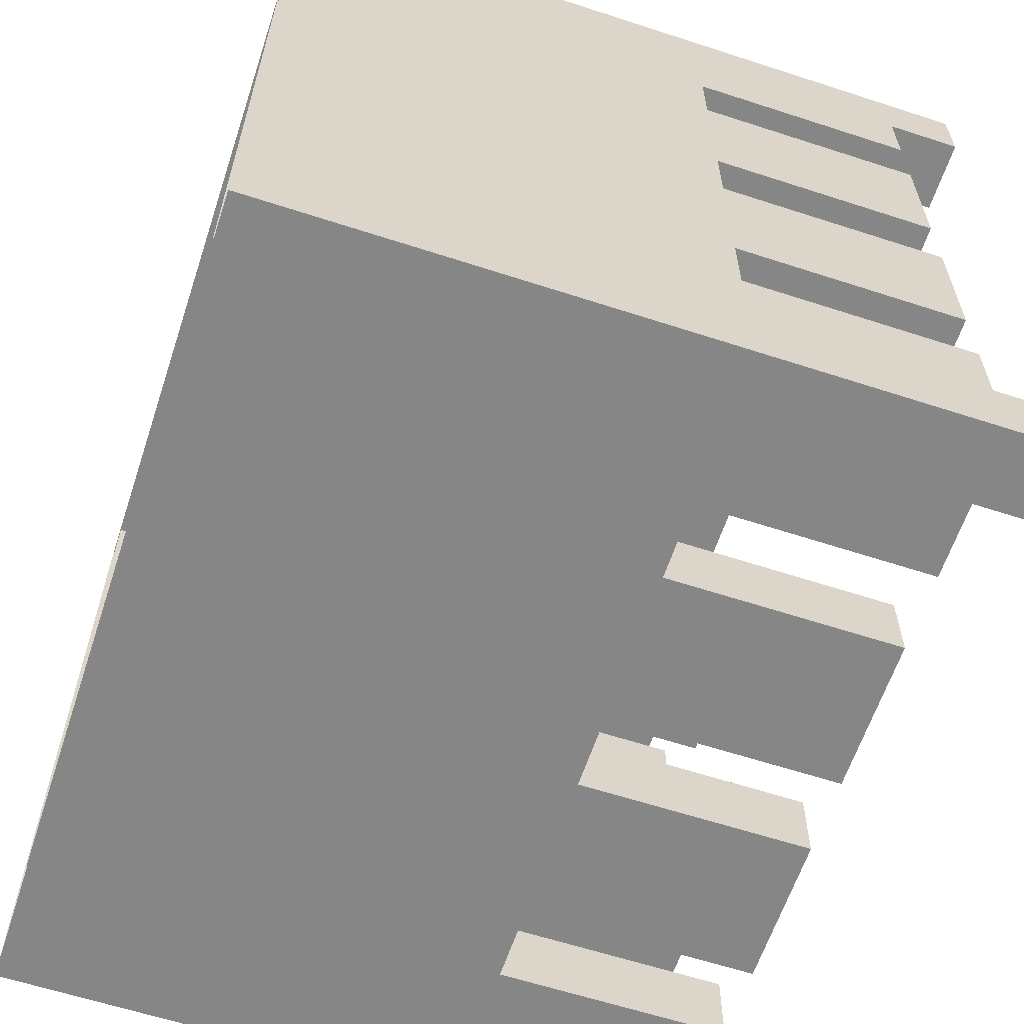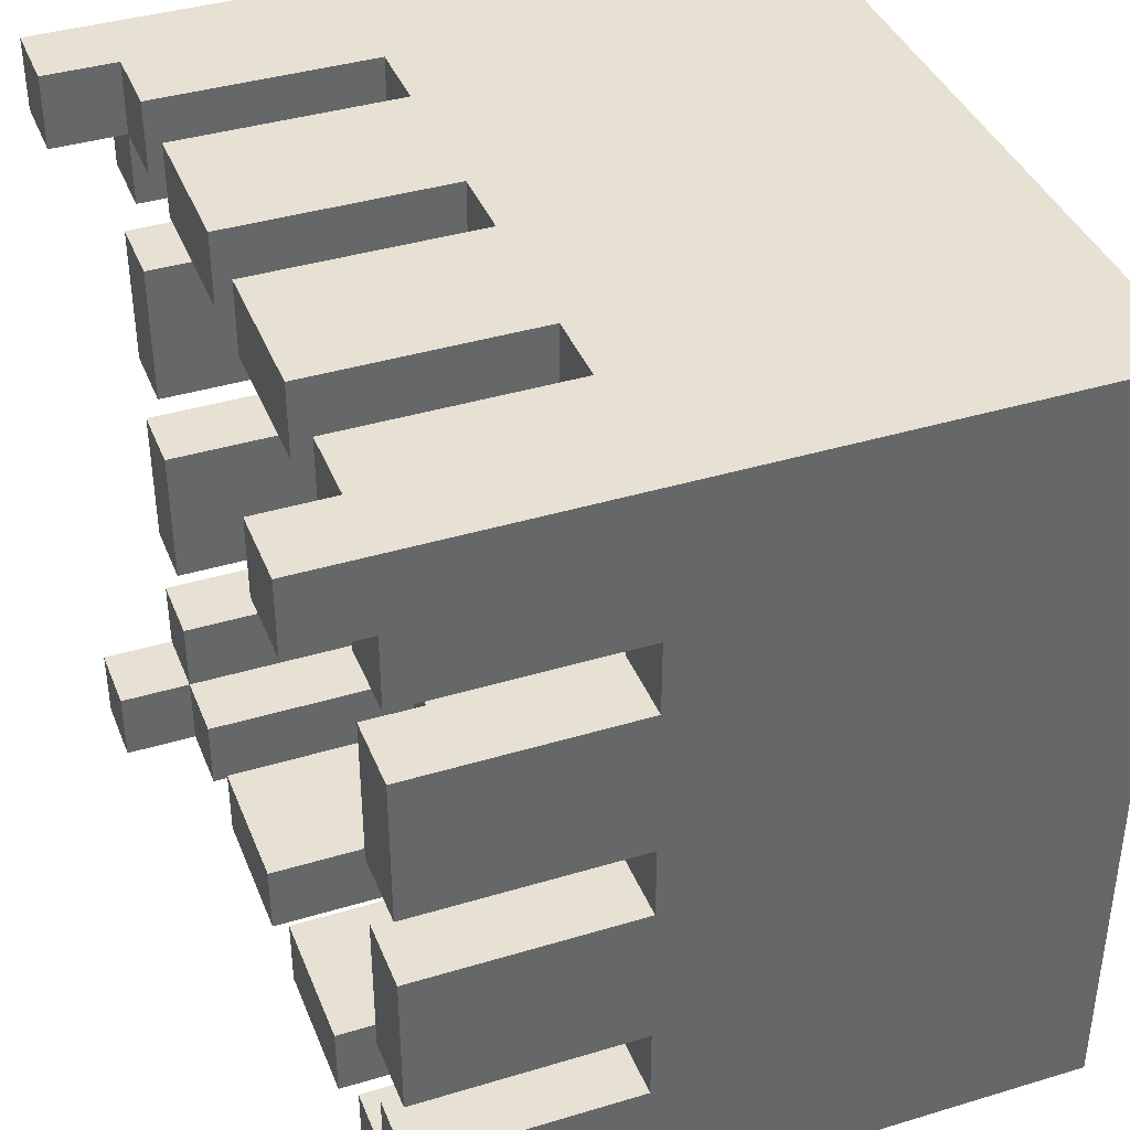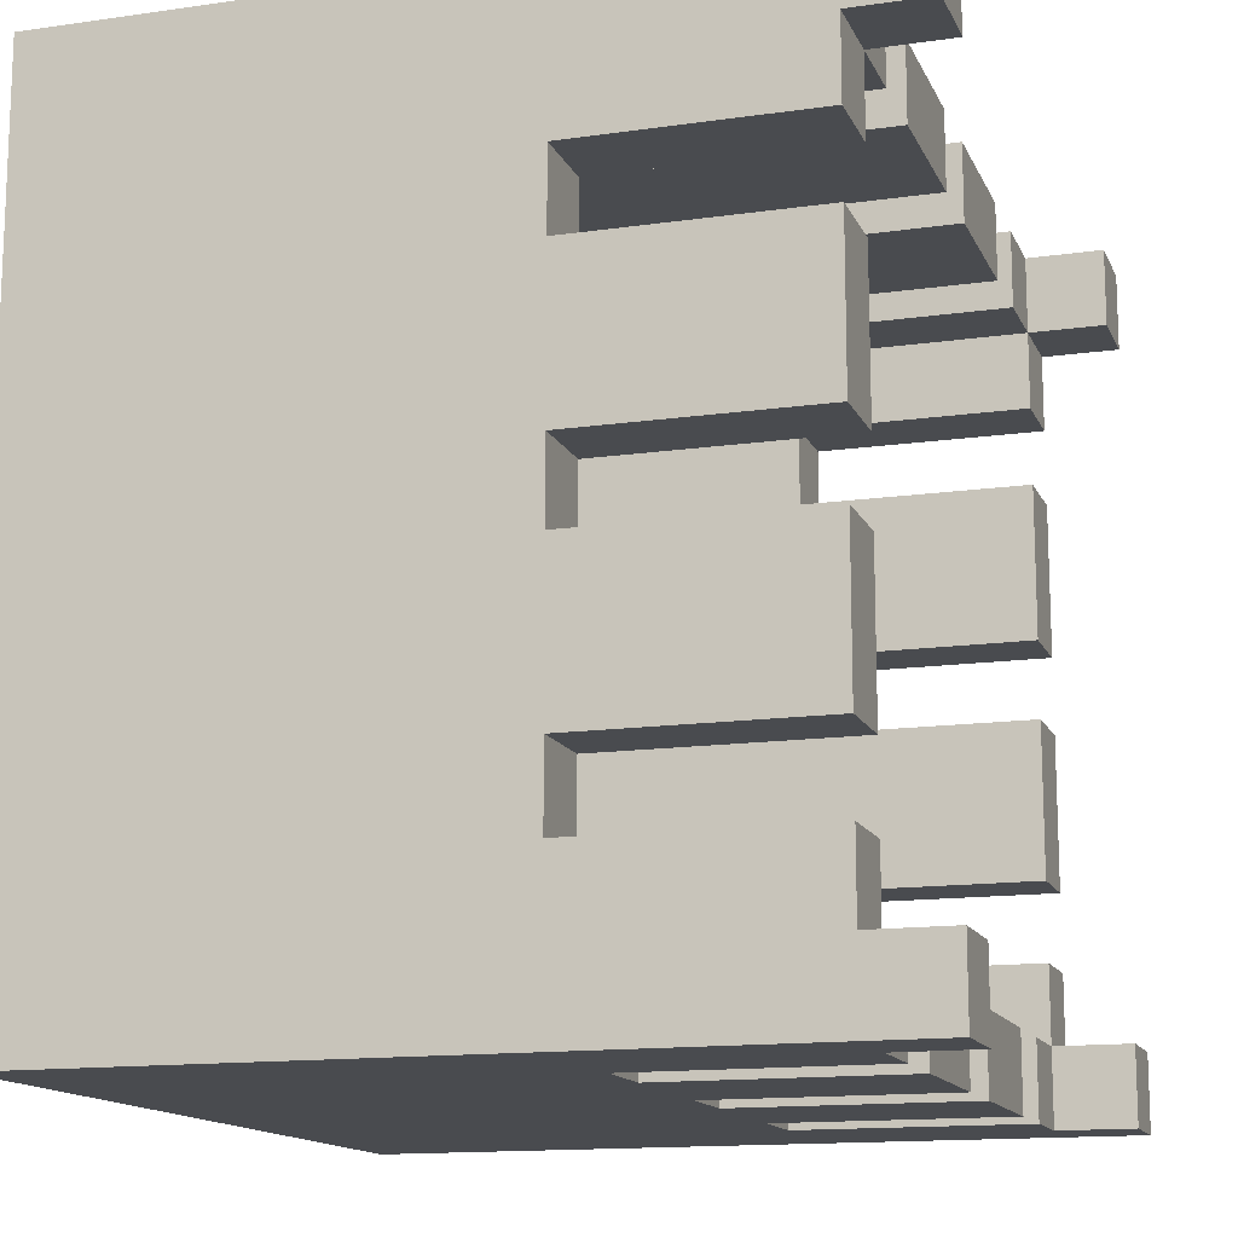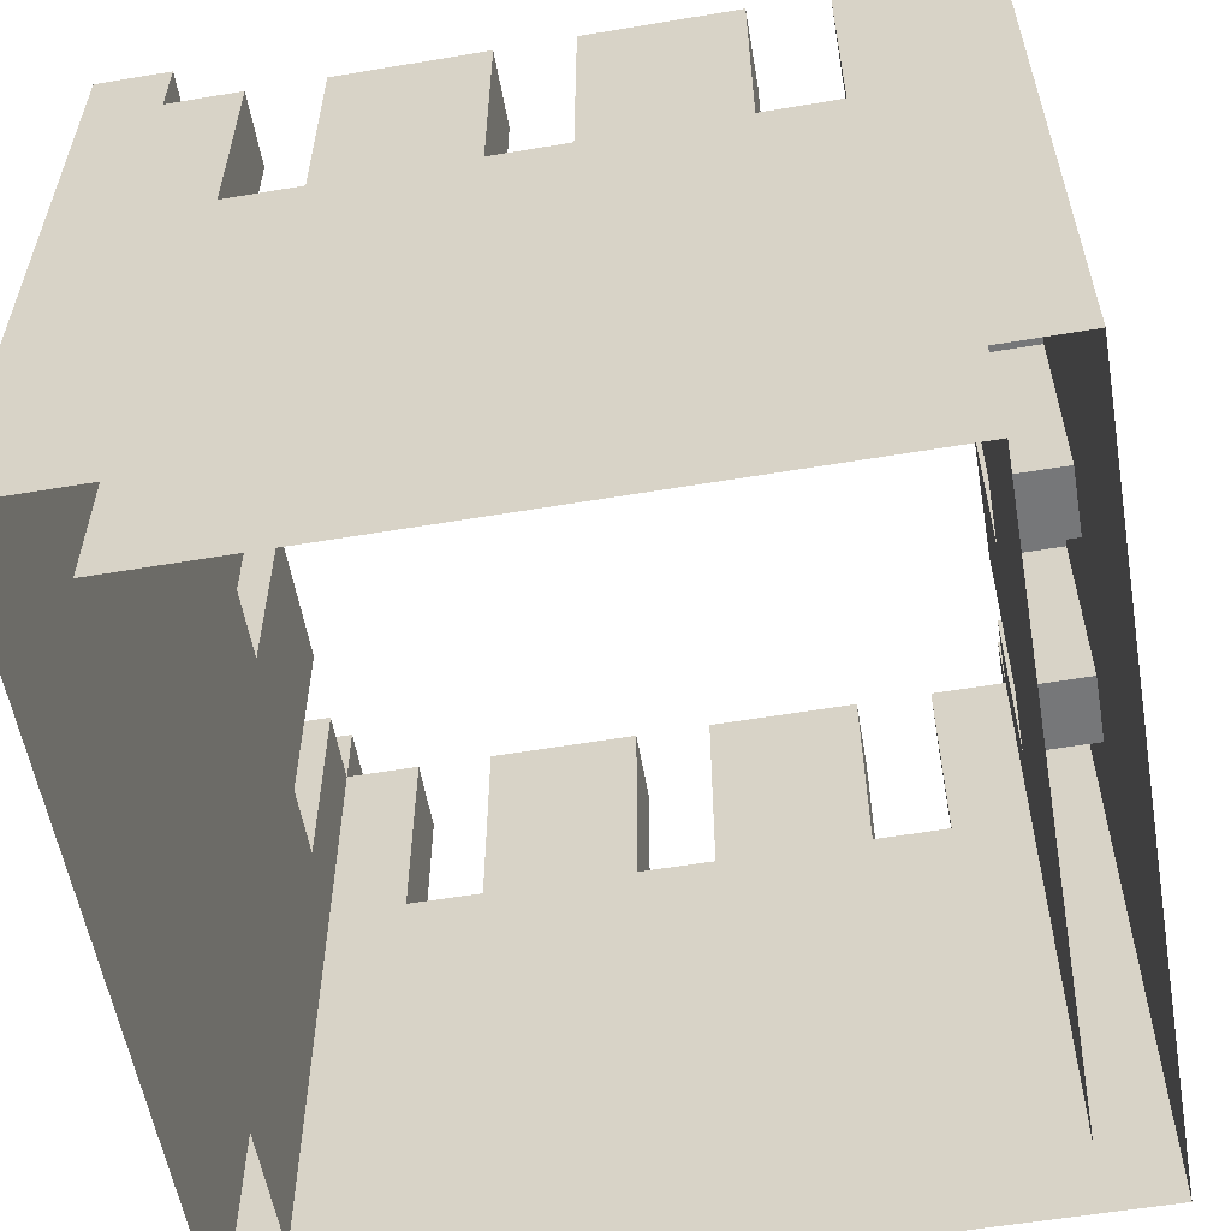
<metadata>
{"format":"obj","ext":"obj","renderer":"f3d","projection":"perspective","resolution":1024,"background":"white","views":[{"elev":-62.1,"azim":71.7,"up":"+Z"},{"elev":39.4,"azim":-110.6,"up":"+Z"},{"elev":-14.0,"azim":107.6,"up":"+Z"},{"elev":-57.1,"azim":99.9,"up":"+Y"}]}
</metadata>
<code>
v 0 2 0
v 0 2.2 0
v 0 2.2 -1.1
v 0 2.4 0
v 0 2.4 -0.1
v 0 2.4 -0.2
v 0 2.4 -0.3
v 0 2.4 -0.4
v 0 2.4 -0.5
v 0 2.4 -0.6
v 0 2.4 -0.7
v 0 2.4 -0.8
v 0 2.4 -0.9
v 0 2.4 -1
v 0 2.4 -1.1
v 0 2.5 -0.1
v 0 2.5 -0.2
v 0 2.5 -0.3
v 0 2.5 -0.4
v 0 2.5 -0.5
v 0 2.5 -0.6
v 0 2.5 -0.7
v 0 2.5 -0.8
v 0 2.5 -0.9
v 0 2.5 -1
v 0.6 2.6 0
v 0.9 2.9 -0.1
v 1 2.2 -0.1
v 1 2.2 -1
v 1 2.4 -0.1
v 1 2.4 -0.2
v 1 2.4 -0.3
v 1 2.4 -0.4
v 1 2.4 -0.5
v 1 2.4 -0.6
v 1 2.4 -0.7
v 1 2.4 -0.8
v 1 2.4 -0.9
v 1 2.4 -1
v 1 2.5 -0.2
v 1 2.5 -0.3
v 1 2.5 -0.4
v 1 2.5 -0.5
v 1 2.5 -0.6
v 1 2.5 -0.7
v 1 2.5 -0.8
v 1 2.5 -0.9
v 1 2.9 -0.6
v 1 2.9 -1
v 1 2.9 -1.1
v 1 3 0
v 1 3 -0.1
v 1 3 -1
v 1 3 -1.1
v 0.1 2.4 -0.2
v 0.1 2.4 -0.3
v 0.1 2.4 -0.4
v 0.1 2.4 -0.5
v 0.1 2.4 -0.6
v 0.1 2.4 -0.7
v 0.1 2.4 -0.8
v 0.1 2.4 -0.9
v 0.1 2.4 -1
v 0.1 2.5 -0.1
v 0.1 2.5 -0.2
v 0.1 2.5 -0.3
v 0.1 2.5 -0.4
v 0.1 2.5 -0.5
v 0.1 2.5 -0.6
v 0.1 2.5 -0.7
v 0.1 2.5 -0.8
v 0.1 2.5 -0.9
v 0.1 2.5 -1
v 0.1 2.6 -0.2
v 0.1 2.6 -0.3
v 0.1 2.9 0
v 0.1 2.9 -0.5
v 0.1 2.9 -0.8
v 0.2 2.9 -0.1
v 0.2 2.9 -1
v 0.2 2.9 -1.1
v 0.5 2.6 0
v 0.5 2.6 -0.1
v 0.5 2.9 0
v 0.5 2.9 -0.1
v 1.1 2 -1.1
v 1.1 2.2 0
v 1.1 2.4 -0.1
v 1.1 2.4 -0.2
v 1.1 2.4 -0.3
v 1.1 2.4 -0.4
v 1.1 2.4 -0.5
v 1.1 2.4 -0.6
v 1.1 2.4 -0.7
v 1.1 2.4 -0.8
v 1.1 2.4 -0.9
v 1.1 2.4 -1
v 1.1 2.4 -1.1
v 1.1 2.5 -0.1
v 1.1 2.5 -0.2
v 1.1 2.5 -0.3
v 1.1 2.5 -0.4
v 1.1 2.5 -0.5
v 1.1 2.5 -0.6
v 1.1 2.5 -0.7
v 1.1 2.5 -0.8
v 1.1 2.5 -0.9
v 1.1 2.5 -1
v 1.1 2.6 -0.2
v 1.1 2.6 -0.3
v 1.1 2.6 -0.5
v 1.1 2.6 -0.6
v 1.1 2.6 -0.8
v 1.1 2.6 -0.9
v 1.1 2.9 -0.1
v 1.1 2.9 -0.8
v 1.1 3 -0.1
v 1.1 3 -1
v 1.1 3 -1.1
v 0.1 2.4 0
v 0.1 2.5 0
v 0.1 3 0
v 0.2 2.4 0
v 0.2 2.5 0
v 0.2 2.6 0
v 0.2 2.9 0
v 0.3 2.4 0
v 0.3 2.5 0
v 0.3 2.6 0
v 0.3 2.9 0
v 0.4 2.4 0
v 0.4 2.5 0
v 0.5 2.4 0
v 0.5 2.5 0
v 0.6 2.4 0
v 0.6 2.5 0
v 0.6 2.9 0
v 0.7 2.4 0
v 0.7 2.5 0
v 0.8 2.4 0
v 0.8 2.5 0
v 0.8 2.6 0
v 0.8 2.9 0
v 0.9 2.4 0
v 0.9 2.5 0
v 1 2.4 0
v 1 2.5 0
v 1.1 2.4 0
v 1.1 3 0
v 0 2.6 -0.3
v 0.1 2.9 -0.3
v 1 2.9 -0.3
v 0 2.6 -0.6
v 0.1 2.9 -0.6
v 1 2.6 -0.6
v 0 2.6 -0.9
v 0 2.9 -0.9
v 1 2.6 -0.9
v 1.1 2.9 -0.9
v 0 3 -1
v 0.1 2 -1
v 0.1 2.2 -1
v 0.1 3 -1
v 0.2 2.4 -1
v 0.2 2.5 -1
v 0.2 2.6 -1
v 0.3 2.4 -1
v 0.3 2.5 -1
v 0.3 2.9 -1
v 0.4 2.4 -1
v 0.4 2.5 -1
v 0.5 2.4 -1
v 0.5 2.5 -1
v 0.5 2.9 -1
v 0.6 2.4 -1
v 0.6 2.5 -1
v 0.7 2.4 -1
v 0.7 2.5 -1
v 0.8 2.4 -1
v 0.8 2.5 -1
v 0.8 2.6 -1
v 0.8 2.9 -1
v 0.9 2.4 -1
v 0.9 2.5 -1
v 0.9 2.6 -1
v 1 2.5 -1
v 1.1 2.9 -1
v 0 2.9 -0.1
v 0.1 2 -0.1
v 0.1 2.2 -0.1
v 0.1 2.4 -0.1
v 0.1 2.9 -0.1
v 0.2 2.4 -0.1
v 0.2 2.5 -0.1
v 0.2 2.6 -0.1
v 0.3 2.4 -0.1
v 0.3 2.5 -0.1
v 0.3 2.9 -0.1
v 0.4 2.4 -0.1
v 0.4 2.5 -0.1
v 0.5 2.4 -0.1
v 0.5 2.5 -0.1
v 0.6 2.4 -0.1
v 0.6 2.5 -0.1
v 0.6 2.6 -0.1
v 0.6 2.9 -0.1
v 0.7 2.4 -0.1
v 0.7 2.5 -0.1
v 0.8 2.4 -0.1
v 0.8 2.5 -0.1
v 0.8 2.6 -0.1
v 0.9 2.4 -0.1
v 0.9 2.5 -0.1
v 0.9 2.6 -0.1
v 1 2.5 -0.1
v 0.1 2.9 -0.2
v 1 2.6 -0.2
v 0 2.6 -0.5
v 0.1 2.6 -0.5
v 1 2.6 -0.5
v 0 2.6 -0.8
v 0.1 2.6 -0.8
v 1 2.6 -0.8
v 0 2 -1.1
v 0.1 2.4 -1.1
v 0.1 2.5 -1.1
v 0.1 2.9 -1.1
v 0.1 3 -1.1
v 0.2 2.4 -1.1
v 0.2 2.5 -1.1
v 0.2 2.6 -1.1
v 0.3 2.4 -1.1
v 0.3 2.5 -1.1
v 0.3 2.6 -1.1
v 0.3 2.9 -1.1
v 0.4 2.4 -1.1
v 0.4 2.5 -1.1
v 0.5 2.4 -1.1
v 0.5 2.5 -1.1
v 0.5 2.9 -1.1
v 0.6 2.4 -1.1
v 0.6 2.5 -1.1
v 0.6 2.9 -1.1
v 0.7 2.4 -1.1
v 0.7 2.5 -1.1
v 0.8 2.4 -1.1
v 0.8 2.5 -1.1
v 0.8 2.6 -1.1
v 0.8 2.9 -1.1
v 0.9 2.4 -1.1
v 0.9 2.5 -1.1
v 0.9 2.9 -1.1
v 1 2.4 -1.1
v 1 2.5 -1.1
v 1.1 2.2 -1.1
v 1.1 2 0
v 1 2 -0.1
v 1 2 -1
v 0.9 2.6 0
v 0.3 2.6 -0.1
v 0 2.6 -0.2
v 1 2.6 -0.3
v 0.1 2.6 -0.6
v 0.1 2.6 -0.9
v 0.3 2.6 -1
v 0.5 2.6 -1
v 0.6 2.6 -1
v 0.5 2.6 -1.1
v 0.6 2.6 -1.1
v 0.9 2.6 -1.1
v 0.9 2.9 0
v 1 2.9 0
v 0.8 2.9 -0.1
v 1 2.9 -0.1
v 0 2.9 -0.2
v 1 2.9 -0.2
v 1.1 2.9 -0.2
v 0 2.9 -0.3
v 1.1 2.9 -0.3
v 0 2.9 -0.5
v 1 2.9 -0.5
v 1.1 2.9 -0.5
v 0 2.9 -0.6
v 1.1 2.9 -0.6
v 0 2.9 -0.8
v 1 2.9 -0.8
v 0.1 2.9 -0.9
v 1 2.9 -0.9
v 0 2.9 -1
v 0.1 2.9 -1
v 0.6 2.9 -1
v 0.9 2.9 -1
v 0 3 0
v 0 3 -0.1
v 0.1 3 -0.1
v 0 3 -1.1
o Polygon.1
f 2 224 1
f 3 224 2
f 4 3 2
f 5 3 4
f 6 3 5
f 7 3 6
f 8 3 7
f 9 3 8
f 10 3 9
f 11 3 10
f 12 3 11
f 13 3 12
f 14 3 13
f 15 3 14
f 16 5 4
f 16 6 5
f 17 7 6
f 17 6 16
f 18 8 7
f 18 7 17
f 19 9 8
f 19 8 18
f 20 10 9
f 20 9 19
f 21 11 10
f 21 10 20
f 22 12 11
f 22 11 21
f 23 13 12
f 23 12 22
f 24 14 13
f 24 13 23
f 25 15 14
f 25 14 24
f 261 24 23
f 261 17 16
f 261 25 24
f 261 23 22
f 261 22 21
f 261 21 20
f 261 20 19
f 261 19 18
f 261 18 17
f 150 25 261
f 218 25 150
f 153 25 218
f 221 25 153
f 156 25 221
f 188 16 4
f 188 261 16
f 275 261 188
f 278 218 150
f 280 218 278
f 283 221 153
f 285 221 283
f 157 25 156
f 289 15 25
f 289 25 157
f 293 188 4
f 294 188 293
f 160 15 289
f 296 15 160
f 130 260 129
f 198 260 130
f 169 234 265
f 235 234 169
f 137 205 26
f 206 205 137
f 291 269 267
f 243 269 291
f 271 214 259
f 27 214 271
f 292 270 185
f 252 270 292
f 28 258 257
f 29 258 28
f 30 29 28
f 31 29 30
f 32 29 31
f 33 29 32
f 34 29 33
f 35 29 34
f 36 29 35
f 37 29 36
f 38 29 37
f 39 29 38
f 215 31 30
f 40 32 31
f 40 31 215
f 41 33 32
f 41 32 40
f 42 34 33
f 42 33 41
f 43 35 34
f 43 34 42
f 44 36 35
f 44 35 43
f 45 37 36
f 45 36 44
f 46 38 37
f 46 37 45
f 47 39 38
f 47 38 46
f 186 39 47
f 217 40 215
f 217 41 40
f 217 186 47
f 217 47 46
f 217 46 45
f 217 45 44
f 217 44 43
f 217 43 42
f 217 42 41
f 262 186 217
f 220 186 262
f 155 186 220
f 223 186 155
f 158 186 223
f 274 217 215
f 276 217 274
f 152 220 262
f 281 220 152
f 48 223 155
f 286 223 48
f 288 186 158
f 49 186 288
f 51 274 272
f 52 274 51
f 53 50 49
f 54 50 53
f 189 161 190
f 190 161 162
f 190 162 191
f 191 162 55
f 55 162 56
f 56 162 57
f 57 162 58
f 58 162 59
f 59 162 60
f 60 162 61
f 61 162 62
f 62 162 63
f 191 55 64
f 55 56 65
f 64 55 65
f 56 57 66
f 65 56 66
f 57 58 67
f 66 57 67
f 58 59 68
f 67 58 68
f 59 60 69
f 68 59 69
f 60 61 70
f 69 60 70
f 61 62 71
f 70 61 71
f 62 63 72
f 71 62 72
f 72 63 73
f 64 65 74
f 65 66 74
f 72 73 74
f 71 72 74
f 70 71 74
f 69 70 74
f 68 69 74
f 67 68 74
f 66 67 74
f 74 73 75
f 75 73 219
f 219 73 263
f 263 73 222
f 222 73 264
f 64 74 192
f 192 74 216
f 75 219 151
f 151 219 77
f 263 222 154
f 154 222 78
f 264 73 287
f 287 73 290
f 76 192 122
f 122 192 295
f 290 227 163
f 163 227 228
f 125 195 126
f 126 195 79
f 166 231 80
f 80 231 81
f 82 83 84
f 84 83 85
f 266 268 174
f 174 268 240
f 142 211 143
f 143 211 273
f 181 248 182
f 182 248 249
f 256 86 87
f 87 86 255
f 87 255 148
f 148 255 88
f 88 255 89
f 89 255 90
f 90 255 91
f 91 255 92
f 92 255 93
f 93 255 94
f 94 255 95
f 95 255 96
f 96 255 97
f 97 255 98
f 148 88 99
f 88 89 99
f 89 90 100
f 99 89 100
f 90 91 101
f 100 90 101
f 91 92 102
f 101 91 102
f 92 93 103
f 102 92 103
f 93 94 104
f 103 93 104
f 94 95 105
f 104 94 105
f 95 96 106
f 105 95 106
f 96 97 107
f 106 96 107
f 97 98 108
f 107 97 108
f 106 107 109
f 99 100 109
f 107 108 109
f 105 106 109
f 104 105 109
f 103 104 109
f 102 103 109
f 101 102 109
f 100 101 109
f 109 108 110
f 110 108 111
f 111 108 112
f 112 108 113
f 113 108 114
f 148 99 115
f 99 109 115
f 115 109 277
f 110 111 279
f 279 111 282
f 112 113 284
f 284 113 116
f 114 108 159
f 108 98 187
f 159 108 187
f 148 115 149
f 149 115 117
f 187 98 118
f 118 98 119
f 120 4 2
f 120 293 4
f 121 293 120
f 76 293 121
f 122 293 76
f 123 120 2
f 123 121 120
f 124 76 121
f 124 121 123
f 125 76 124
f 126 76 125
f 127 123 2
f 127 124 123
f 127 125 124
f 128 125 127
f 129 125 128
f 131 127 2
f 131 128 127
f 132 130 129
f 132 128 131
f 132 129 128
f 133 131 2
f 133 132 131
f 134 130 132
f 134 132 133
f 82 130 134
f 84 130 82
f 135 133 2
f 135 134 133
f 136 82 134
f 136 134 135
f 26 82 136
f 138 135 2
f 138 137 26
f 138 26 136
f 138 136 135
f 139 137 138
f 140 138 2
f 140 139 138
f 141 137 139
f 141 139 140
f 142 137 141
f 143 137 142
f 144 140 2
f 144 141 140
f 144 142 141
f 145 142 144
f 259 142 145
f 146 144 2
f 146 145 144
f 147 271 259
f 147 145 146
f 147 259 145
f 272 271 147
f 256 2 1
f 87 146 2
f 87 2 256
f 148 51 272
f 148 146 87
f 148 272 147
f 148 147 146
f 149 51 148
f 75 278 150
f 151 278 75
f 110 152 262
f 279 152 110
f 263 283 153
f 154 283 263
f 112 48 155
f 284 48 112
f 264 157 156
f 287 157 264
f 114 288 158
f 159 288 114
f 290 160 289
f 163 160 290
f 164 73 63
f 164 63 162
f 165 290 73
f 165 73 164
f 166 290 165
f 80 290 166
f 167 164 162
f 167 165 164
f 167 166 165
f 168 166 167
f 265 166 168
f 170 167 162
f 170 168 167
f 171 169 265
f 171 168 170
f 171 265 168
f 172 170 162
f 172 171 170
f 173 169 171
f 173 171 172
f 266 169 173
f 174 169 266
f 175 172 162
f 175 173 172
f 176 266 173
f 176 173 175
f 267 266 176
f 177 175 162
f 177 291 267
f 177 267 176
f 177 176 175
f 178 291 177
f 179 177 162
f 179 178 177
f 180 291 178
f 180 178 179
f 181 291 180
f 182 291 181
f 183 179 162
f 183 180 179
f 183 181 180
f 184 181 183
f 185 181 184
f 258 162 161
f 29 183 162
f 29 162 258
f 39 184 183
f 39 183 29
f 186 292 185
f 186 184 39
f 186 185 184
f 49 292 186
f 187 53 49
f 118 53 187
f 188 294 192
f 192 294 295
f 191 64 193
f 190 191 193
f 64 192 194
f 193 64 194
f 194 192 195
f 195 192 79
f 190 193 196
f 193 194 196
f 194 195 196
f 196 195 197
f 197 195 260
f 190 196 199
f 196 197 199
f 260 198 200
f 199 197 200
f 197 260 200
f 190 199 201
f 199 200 201
f 200 198 202
f 201 200 202
f 202 198 83
f 83 198 85
f 190 201 203
f 201 202 203
f 202 83 204
f 203 202 204
f 204 83 205
f 190 203 207
f 205 206 207
f 204 205 207
f 203 204 207
f 207 206 208
f 190 207 209
f 207 208 209
f 208 206 210
f 209 208 210
f 210 206 211
f 211 206 273
f 190 209 212
f 209 210 212
f 210 211 212
f 212 211 213
f 213 211 214
f 189 190 257
f 190 212 28
f 257 190 28
f 212 213 30
f 28 212 30
f 214 27 215
f 30 213 215
f 213 214 215
f 215 27 274
f 274 52 115
f 115 52 117
f 261 275 74
f 74 275 216
f 217 276 109
f 109 276 277
f 218 280 219
f 219 280 77
f 220 281 111
f 111 281 282
f 221 285 222
f 222 285 78
f 223 286 113
f 113 286 116
f 3 15 225
f 15 296 225
f 225 296 226
f 226 296 227
f 227 296 228
f 3 225 229
f 225 226 229
f 226 227 230
f 229 226 230
f 230 227 231
f 231 227 81
f 3 229 232
f 229 230 232
f 230 231 232
f 232 231 233
f 233 231 234
f 3 232 236
f 232 233 236
f 234 235 237
f 236 233 237
f 233 234 237
f 3 236 238
f 236 237 238
f 237 235 239
f 238 237 239
f 239 235 268
f 268 235 240
f 3 238 241
f 238 239 241
f 239 268 242
f 241 239 242
f 242 268 269
f 3 241 244
f 269 243 244
f 242 269 244
f 241 242 244
f 244 243 245
f 3 244 246
f 244 245 246
f 245 243 247
f 246 245 247
f 247 243 248
f 248 243 249
f 3 246 250
f 246 247 250
f 247 248 250
f 250 248 251
f 251 248 270
f 3 250 253
f 250 251 253
f 270 252 254
f 253 251 254
f 251 270 254
f 254 252 50
f 224 3 86
f 3 253 255
f 86 3 255
f 50 54 98
f 255 253 98
f 254 50 98
f 253 254 98
f 98 54 119
f 293 122 294
f 294 122 295
f 51 149 52
f 52 149 117
f 160 163 296
f 296 163 228
f 53 118 54
f 54 118 119
f 125 129 195
f 195 129 260
f 82 26 83
f 83 26 205
f 142 259 211
f 211 259 214
f 261 74 150
f 150 74 75
f 217 109 262
f 262 109 110
f 218 219 153
f 153 219 263
f 220 111 155
f 155 111 112
f 221 222 156
f 156 222 264
f 223 113 158
f 158 113 114
f 166 265 231
f 231 265 234
f 266 267 268
f 268 267 269
f 181 185 248
f 248 185 270
f 76 126 192
f 192 126 79
f 130 84 198
f 198 84 85
f 137 143 206
f 206 143 273
f 271 272 27
f 27 272 274
f 188 192 275
f 275 192 216
f 274 115 276
f 276 115 277
f 278 151 280
f 280 151 77
f 152 279 281
f 281 279 282
f 283 154 285
f 285 154 78
f 48 284 286
f 286 284 116
f 157 287 289
f 289 287 290
f 288 159 49
f 49 159 187
f 290 80 227
f 227 80 81
f 169 174 235
f 235 174 240
f 291 182 243
f 243 182 249
f 292 49 252
f 252 49 50

</code>
